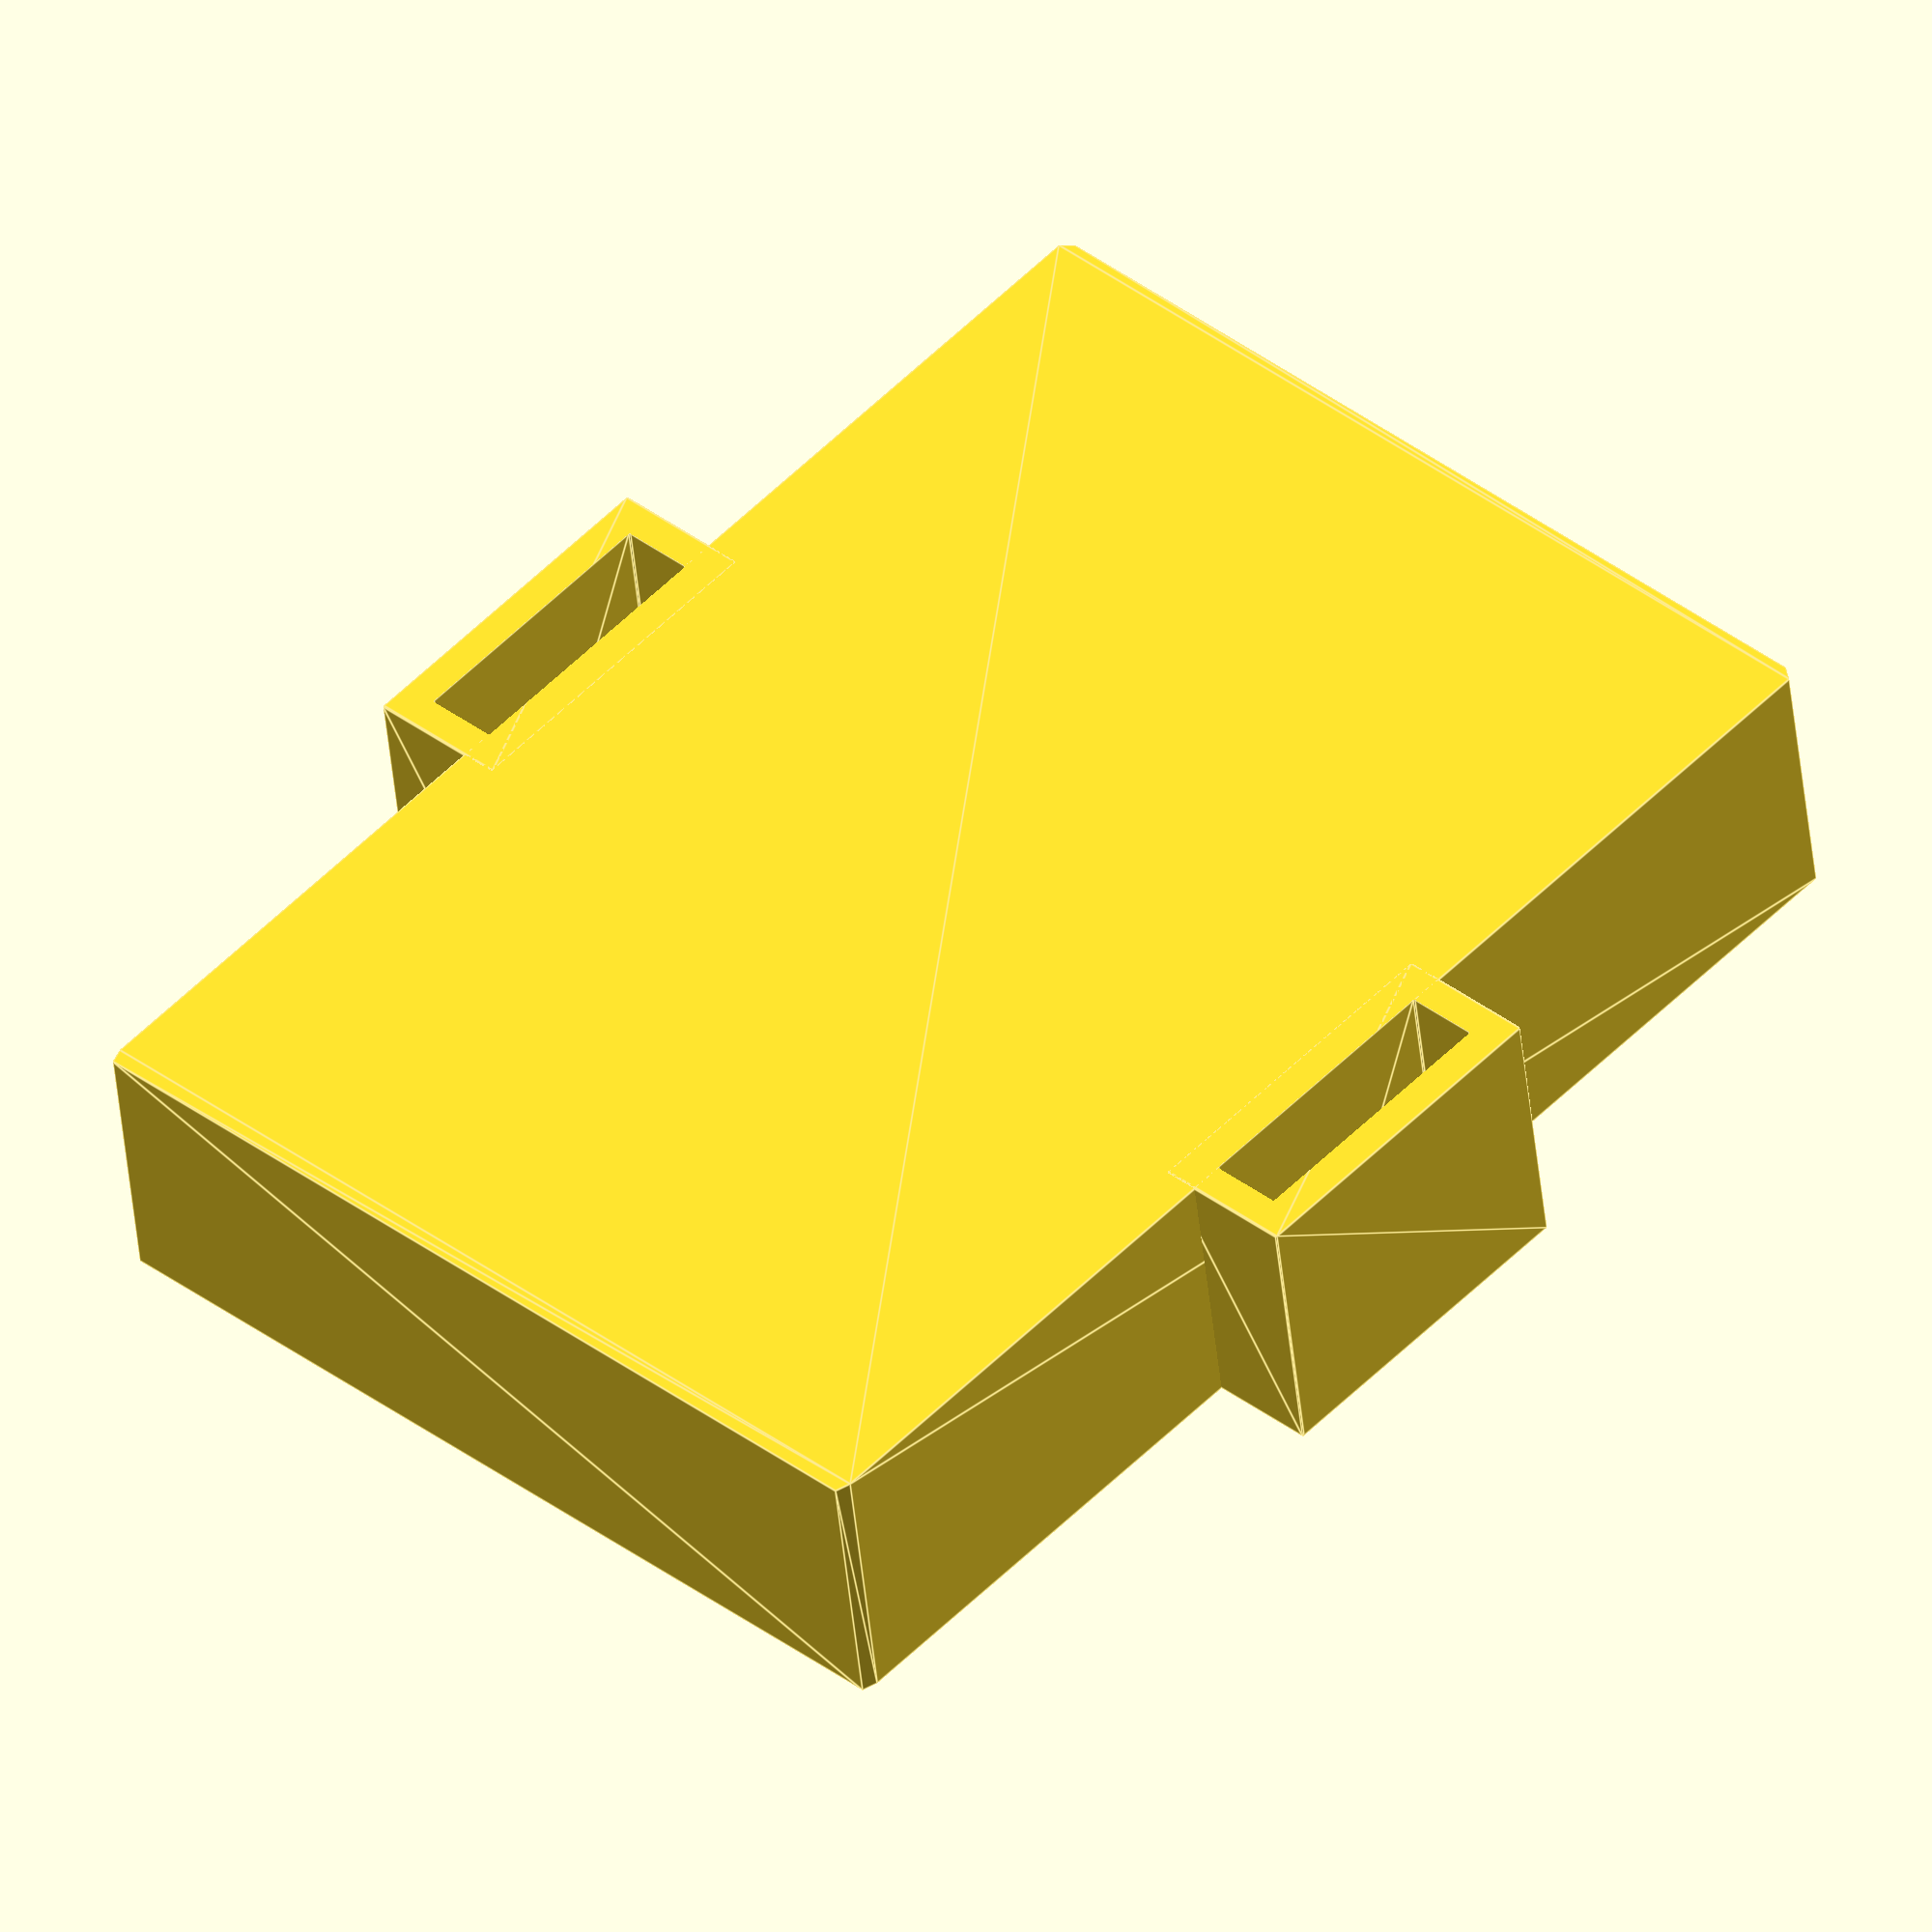
<openscad>
// rainbox_size_x = 99;
// rainbox_size_y = 93;
// rainbox_size_z = 35;
rainbox_size_x = 85;
rainbox_size_y = 55;
rainbox_size_z = 35;
rainbox_thickness_xy = 2.49;
rainbox_thickness_z = 2.49;
rainbox_tie_thickness = 5;
rainbox_tie_length = 20;
rainbox_corner_radius = 1;
rainbox_barrier_height = rainbox_size_z / 2;
rainbox_barrier_tolerance = 0.5;
// rainbox_hole_size_y = 20;
// rainbox_hole_size_z = 14;
rainbox_hole_size_y = 10;
rainbox_hole_size_z = 10;
rainbox_hole_margin_z = 1;

INFINITESIMAL = 0.01;
INFINITY = 100;

// bottom();

/*
translate(
  [
    rainbox_size_x + 4 * rainbox_thickness_xy + 2 * rainbox_barrier_tolerance + 4 * rainbox_corner_radius,
    0,
    0
  ]
)
*/
top();

module top () {
  difference () {
    union () {
      rounded_box(
        size = [
          rainbox_size_x + 4 * rainbox_thickness_xy + 2 * rainbox_barrier_tolerance,
          rainbox_size_y + 4 * rainbox_thickness_xy + 2 * rainbox_barrier_tolerance,
          rainbox_thickness_z + rainbox_barrier_height
        ],
        radius = rainbox_corner_radius
      );

      for (tie_side = [-1, 1]) {
        translate(
          [
            0,
            tie_side * (1/2 * rainbox_size_y + 3 * rainbox_thickness_xy + 2 * rainbox_corner_radius),
            0
          ]
        )
        rounded_box(
          size = [
            rainbox_tie_length + 2 * rainbox_thickness_xy,
            rainbox_tie_thickness + 2 * rainbox_thickness_xy,
            rainbox_thickness_z + rainbox_barrier_height
          ]
        );
      }
    }

    translate(
      [
        0,
        0,
        rainbox_thickness_z
      ]
    )
    rounded_box(
      size = [
        rainbox_size_x + 2 * rainbox_thickness_xy + rainbox_barrier_tolerance,
        rainbox_size_y + 2 * rainbox_thickness_xy + rainbox_barrier_tolerance,
        rainbox_barrier_height + rainbox_thickness_z
      ],
      radius = rainbox_corner_radius
    );

    for (tie_side = [-1, 1]) {
      translate(
        [
          0,
          tie_side * (1/2 * rainbox_size_y + 2 * rainbox_thickness_xy + 1/2 * rainbox_tie_thickness + 2 * rainbox_corner_radius),
          - INFINITESIMAL
        ]
      )
      rounded_box(
        size = [
          rainbox_tie_length,
          rainbox_tie_thickness,
          rainbox_size_z
        ]
      );
    }
  }
}

module bottom () {
  difference () {
    union () {
      rounded_box(
        size = [
          rainbox_size_x + 4 * rainbox_thickness_xy + 2 * rainbox_barrier_tolerance,
          rainbox_size_y + 4 * rainbox_thickness_xy + 2 * rainbox_barrier_tolerance,
          rainbox_size_z + rainbox_thickness_z - rainbox_barrier_height
        ],
        radius = rainbox_corner_radius
      );

      translate(
        [
          0,
          0,
          rainbox_size_z + rainbox_thickness_z - rainbox_barrier_height
        ]
      )
      rounded_box(
        size = [
          rainbox_size_x + 2 * rainbox_thickness_xy,
          rainbox_size_y + 2 * rainbox_thickness_xy,
          rainbox_barrier_height
        ],
        radius = rainbox_corner_radius
      );

      for (tie_side = [-1, 1]) {
        translate(
          [
            0,
            tie_side * (1/2 * rainbox_size_y + 3 * rainbox_thickness_xy + 2 * rainbox_corner_radius),
            0
          ]
        )
        rounded_box(
          size = [
            rainbox_tie_length + 2 * rainbox_thickness_xy,
            rainbox_tie_thickness + 2 * rainbox_thickness_xy,
            rainbox_size_z + rainbox_thickness_z - rainbox_barrier_height
          ]
        );
      }
    }

    translate(
      [
        0,
        0,
        rainbox_thickness_z
      ]
    )
    rounded_box(
      size = [
        rainbox_size_x,
        rainbox_size_y,
        rainbox_size_z + rainbox_barrier_height
      ],
      radius = rainbox_corner_radius
    );

    for (tie_side = [-1, 1]) {
      translate(
        [
          0,
          tie_side * (1/2 * rainbox_size_y + 2 * rainbox_thickness_xy + 1/2 * rainbox_tie_thickness + 2 * rainbox_corner_radius),
          - INFINITESIMAL
        ]
      )
      rounded_box(
        size = [
          rainbox_tie_length,
          rainbox_tie_thickness,
          rainbox_size_z
        ]
      );
    }

    translate(
      [
        - (1/2 * rainbox_size_x + rainbox_thickness_xy),
        0,
        rainbox_thickness_z + rainbox_hole_margin_z
      ]
    )
    rounded_box(
      size = [
        rainbox_size_x,
        rainbox_hole_size_y,
        rainbox_hole_size_z
      ]
    );
  }
}

module rounded_box (size, radius = 0.1) {
  width = size[0];
  height = size[1];
  depth = size[2];

  translate([(-1/2) * width, (-1/2) * height])
  linear_extrude(height = depth)
  translate([-1/2 * radius, -1/2 * radius])
  hull () {
    translate([0, 0])
    circle(r = radius);

    translate([width + radius, 0])
    circle(r = radius);

    translate([0, height + radius])
    circle(r = radius);

    translate([width + radius, height + radius])
    circle(r = radius);
  }
}


</openscad>
<views>
elev=44.0 azim=227.6 roll=185.4 proj=o view=edges
</views>
